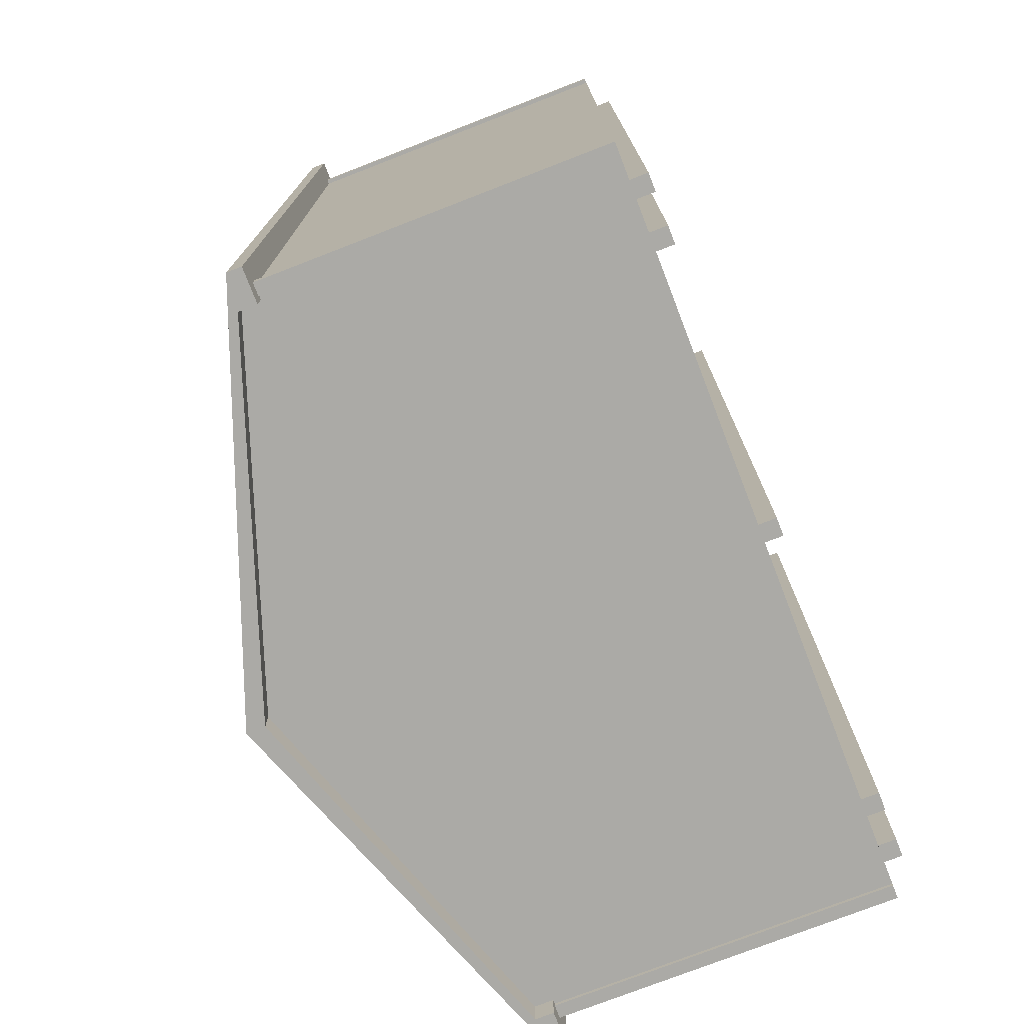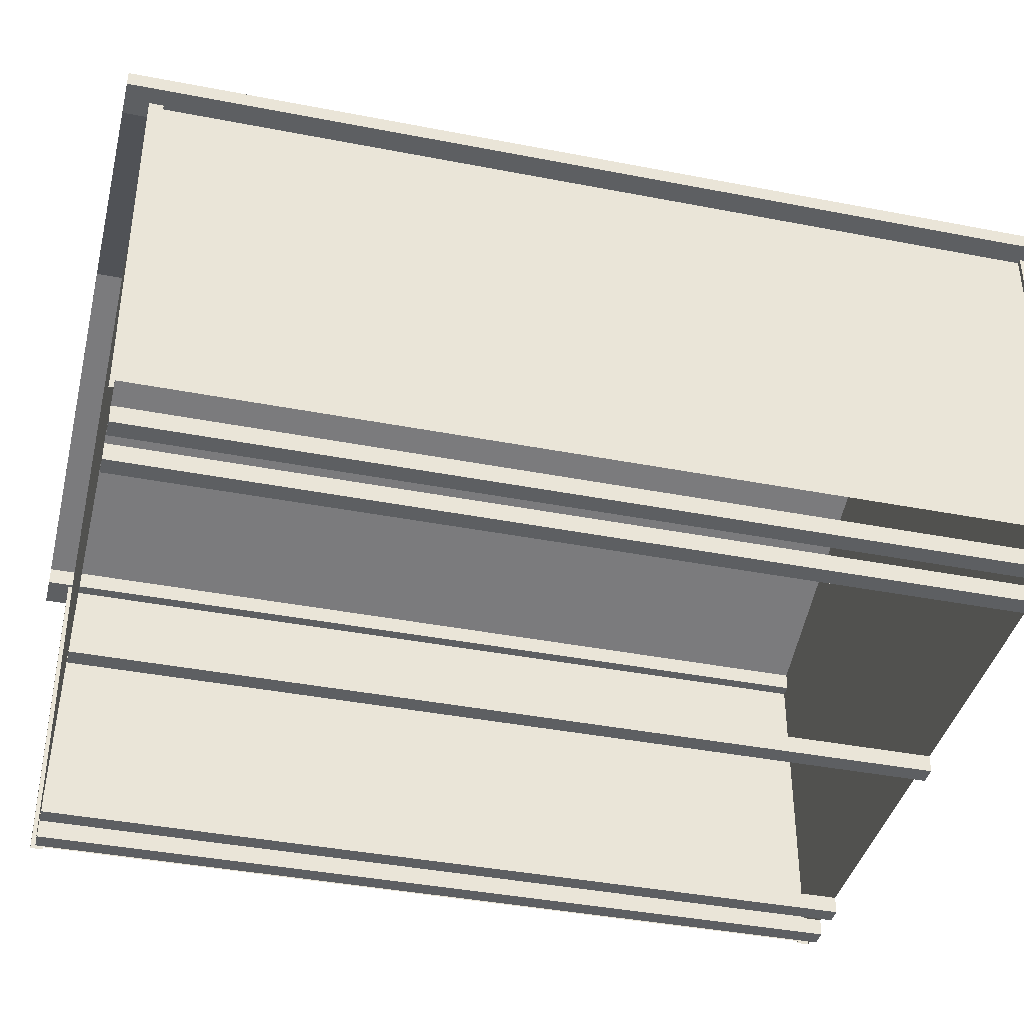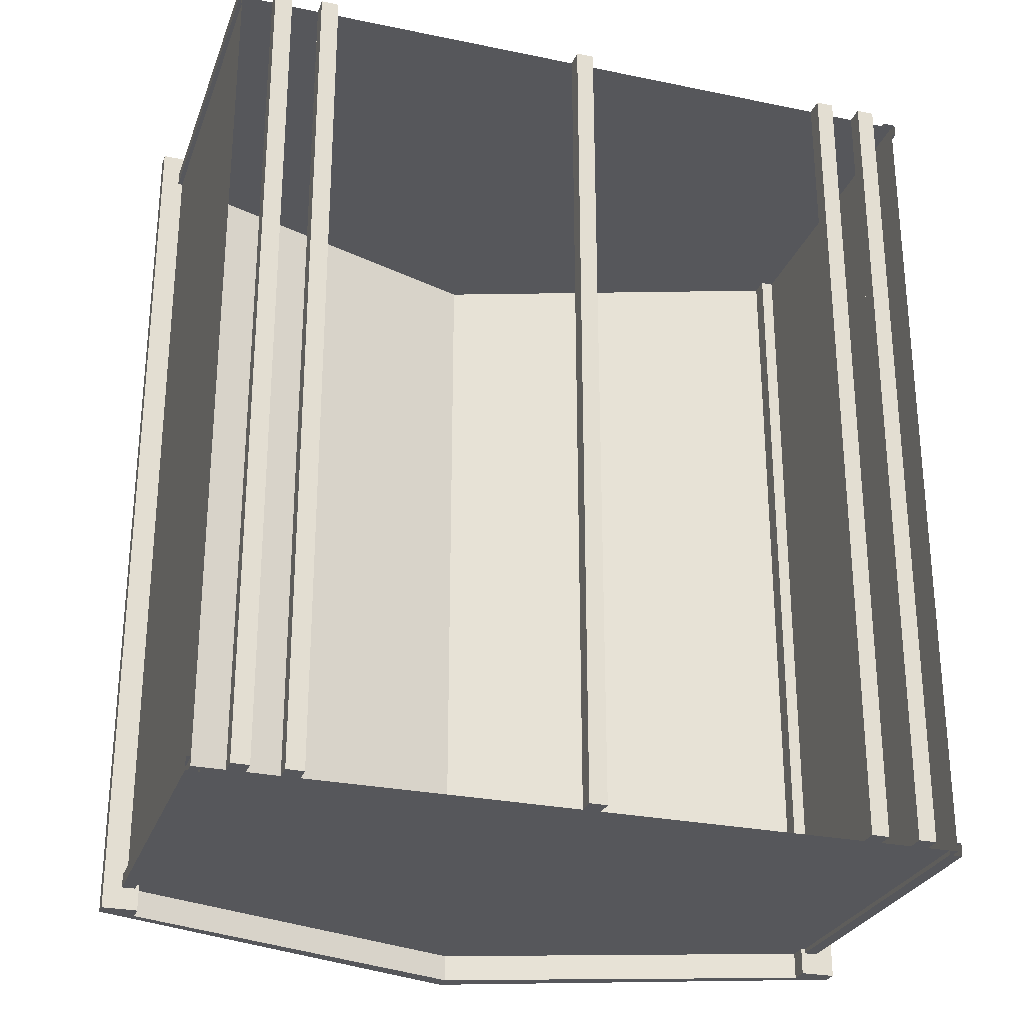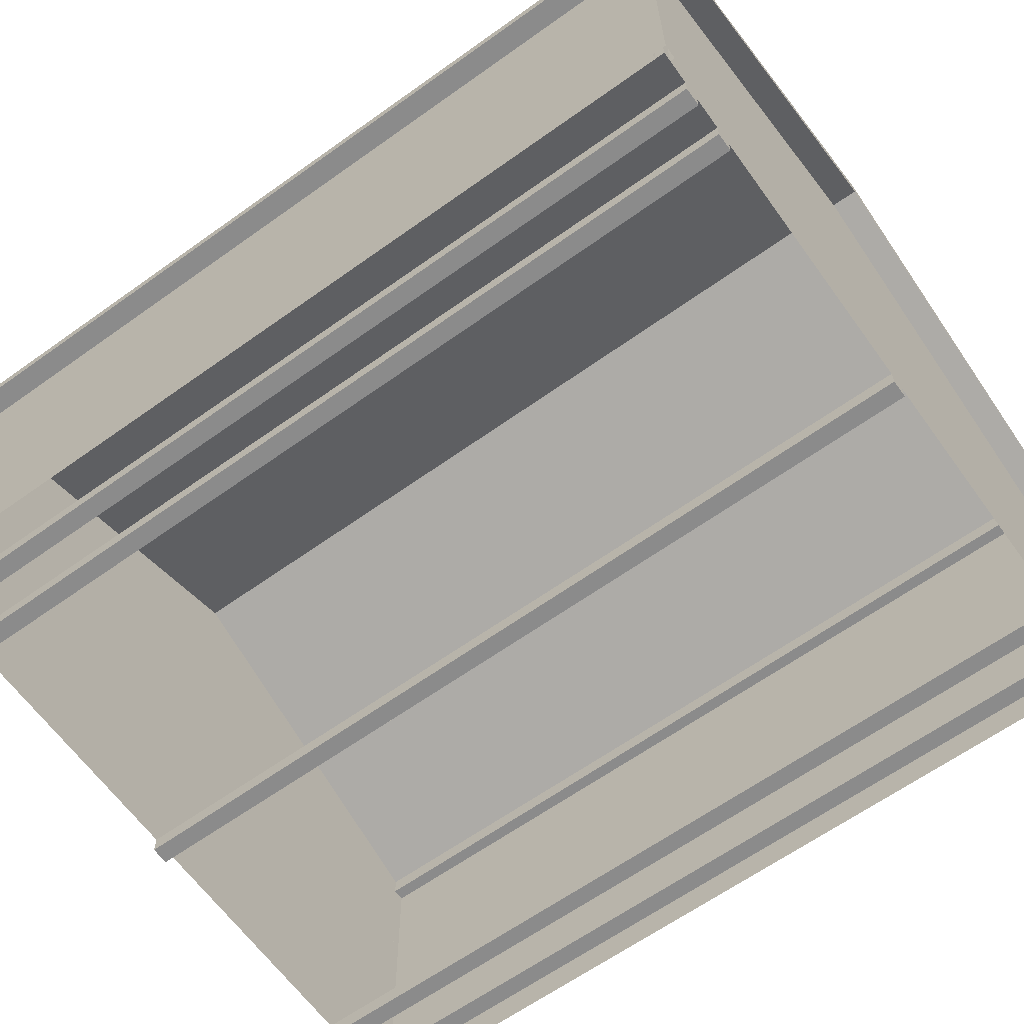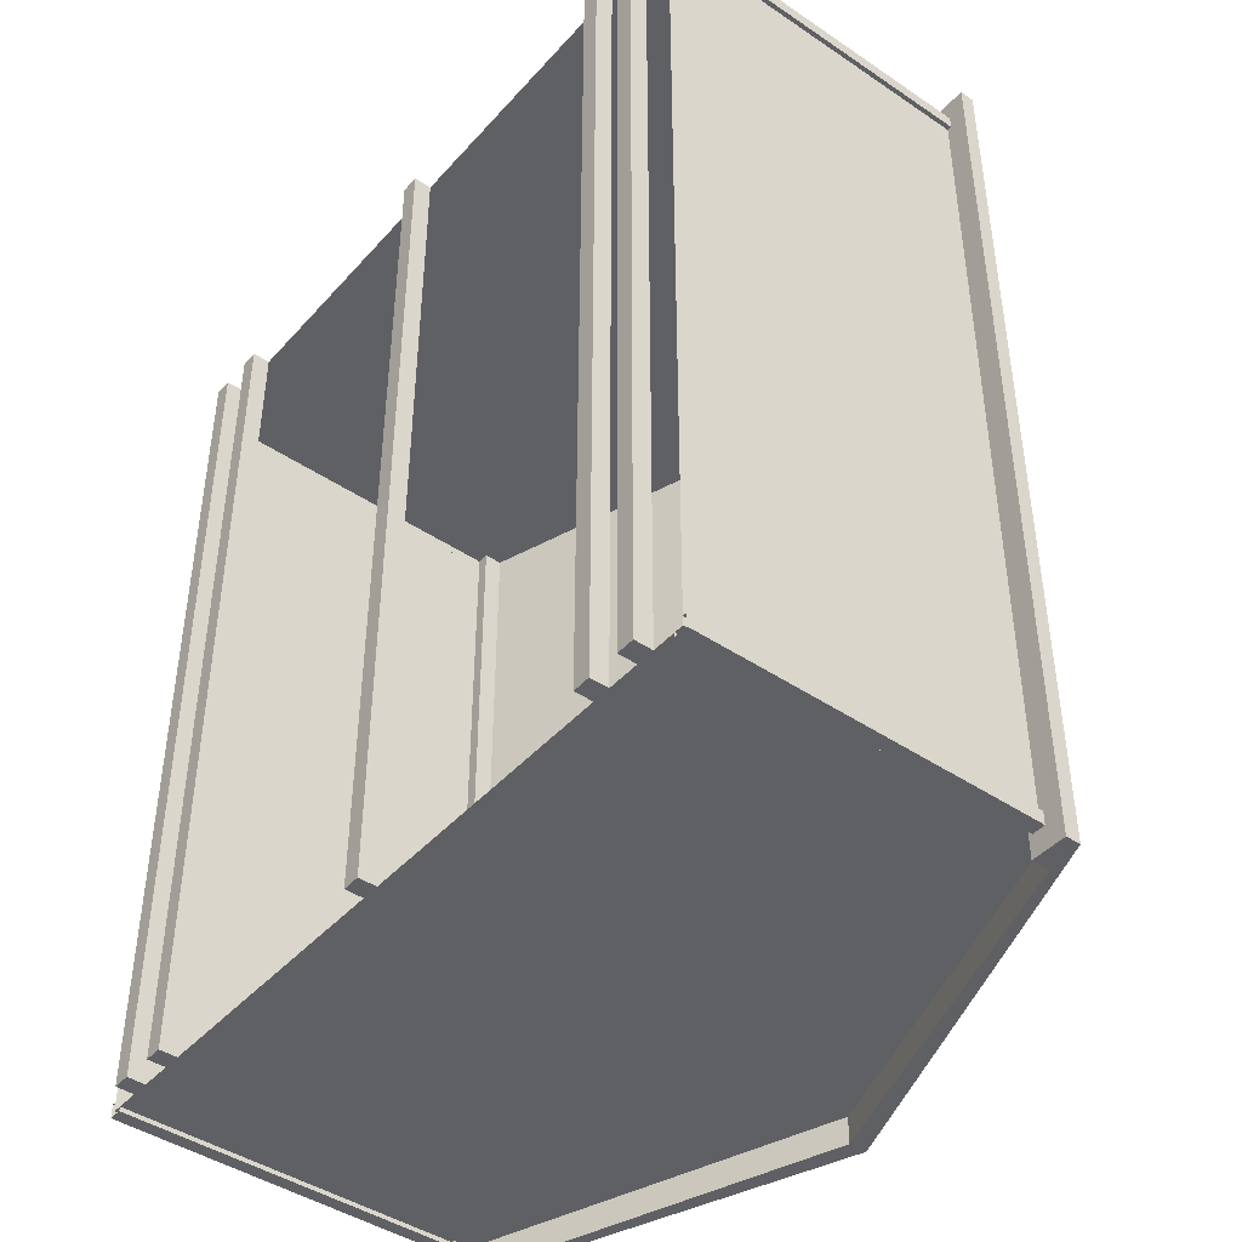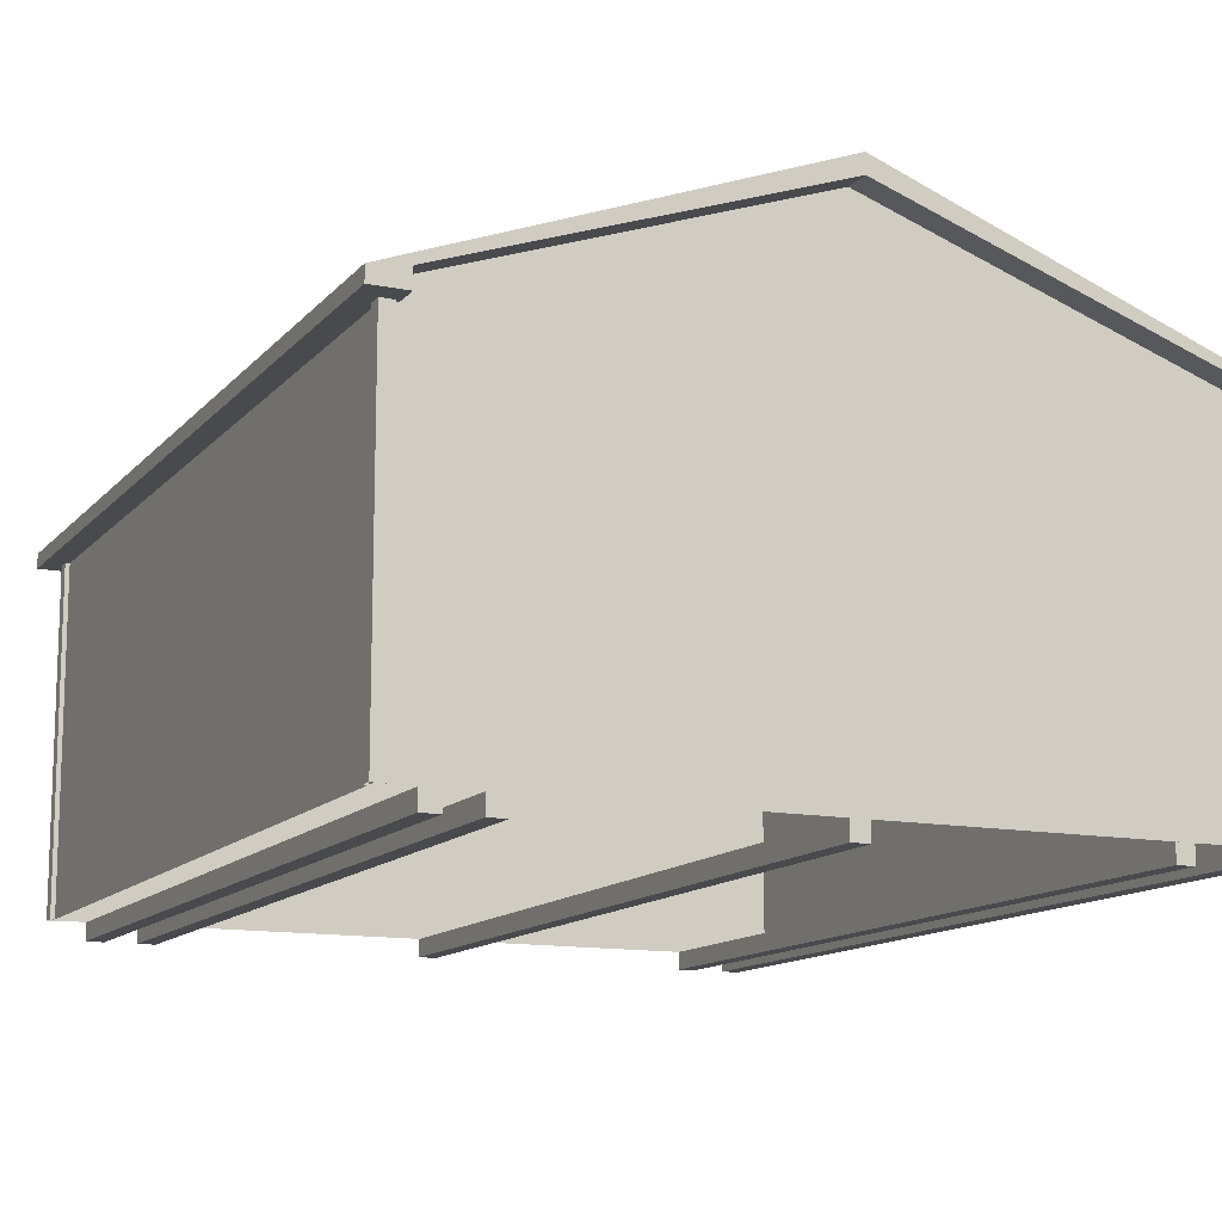
<metadata>
{"format":"obj","ext":"obj","renderer":"f3d","projection":"perspective","resolution":1024,"background":"white","views":[{"elev":-75.9,"azim":-68.8,"up":"+Z"},{"elev":-39.6,"azim":76.4,"up":"+Y"},{"elev":-27.4,"azim":-17.7,"up":"+Z"},{"elev":-63.8,"azim":125.8,"up":"+Y"},{"elev":-43.8,"azim":51.6,"up":"+Z"},{"elev":-12.8,"azim":155.2,"up":"+Y"}]}
</metadata>
<code>
o Classic A-Frame_14x16.obj
g default
v -2.121 0.1016 -2.438
v 2.123 0.1016 -2.438
v 2.123 2.122 -2.438
v -2.121 2.122 -2.438
v -2.121 0.1016 2.438
v -2.121 2.122 2.438
v 2.123 2.122 2.438
v 2.123 0.1016 2.438
v -2.147 0.1016 -2.388
v -2.071 0.1016 -2.464
v -2.147 0.1016 -2.464
v -2.147 2.122 -2.388
v -2.147 2.122 -2.464
v -2.071 2.122 -2.464
v 2.149 0.1016 -2.388
v 2.073 0.1016 -2.464
v 2.149 0.1016 -2.464
v 2.149 2.122 -2.388
v 2.149 2.122 -2.464
v 2.073 2.122 -2.464
v -2.147 0.1016 2.388
v -2.071 0.1016 2.464
v -2.147 0.1016 2.464
v -2.147 2.122 2.388
v -2.147 2.122 2.464
v -2.071 2.122 2.464
v 2.149 0.1016 2.388
v 2.073 0.1016 2.464
v 2.149 0.1016 2.464
v 2.149 2.122 2.388
v 2.149 2.122 2.464
v 2.073 2.122 2.464
v -2.121 0.1016 -2.388
v -2.121 2.122 -2.388
v -2.121 2.122 2.388
v -2.121 0.1016 2.388
v -2.071 2.122 -2.438
v -2.071 0.1016 -2.438
v 2.073 0.1016 -2.438
v 2.073 2.122 -2.438
v 2.123 2.122 -2.388
v 2.123 0.1016 -2.388
v 2.123 0.1016 2.388
v 2.123 2.122 2.388
v -2.071 2.122 2.438
v -2.071 0.1016 2.438
v 2.073 0.1016 2.438
v 2.073 2.122 2.438
v 2.252 2.034 -2.591
v 2.252 2.118 -2.591
v 0 2.956 -2.591
v -2.252 2.118 -2.591
v -2.252 2.034 -2.591
v -2.05 2.034 -2.591
v -2.05 2.14 -2.591
v 0 2.85 -2.591
v 2.05 2.14 -2.591
v 2.05 2.034 -2.591
v 2.252 2.034 2.591
v 2.05 2.034 2.591
v 2.05 2.14 2.591
v 0 2.85 2.591
v -2.05 2.14 2.591
v -2.05 2.034 2.591
v -2.252 2.034 2.591
v -2.252 2.118 2.591
v 0 2.956 2.591
v 2.252 2.118 2.591
v -1.941 0.1016 2.438
v -1.941 0.1016 -2.438
v -1.84 0.1016 -2.438
v -1.84 0.1016 2.438
v -1.941 0 2.438
v -1.84 0 2.438
v -1.84 0 -2.438
v -1.941 0 -2.438
v -1.661 0.1016 2.438
v -1.661 0.1016 -2.438
v -1.56 0.1016 -2.438
v -1.56 0.1016 2.438
v -1.661 0 2.438
v -1.56 0 2.438
v -1.56 0 -2.438
v -1.661 0 -2.438
v 1.941 0.1016 2.438
v 1.941 0.1016 -2.438
v 1.84 0.1016 -2.438
v 1.84 0.1016 2.438
v 1.941 0 2.438
v 1.84 0 2.438
v 1.84 0 -2.438
v 1.941 0 -2.438
v 1.661 0.1016 2.438
v 1.661 0.1016 -2.438
v 1.56 0.1016 -2.438
v 1.56 0.1016 2.438
v 1.661 0 2.438
v 1.56 0 2.438
v 1.56 0 -2.438
v 1.661 0 -2.438
v -0.0508 0.1016 2.438
v -0.0508 0.1016 -2.438
v 0.0508 0.1016 -2.438
v 0.0508 0.1016 2.438
v -0.0508 0 2.438
v 0.0508 0 2.438
v 0.0508 0 -2.438
v -0.0508 0 -2.438
v -2.121 0.1016 2.438
v -2.121 2.122 2.438
v 2.123 2.122 2.438
v 2.123 0.1016 2.438
v 0 0.1016 2.438
v 0 2.872 2.438
v -2.121 0.1016 -2.438
v 2.123 0.1016 -2.438
v 2.123 2.122 -2.438
v -2.121 2.122 -2.438
v 0 2.872 -2.438
v 0 0.1016 -2.438
v 2.252 2.034 -2.591
v 2.252 2.118 -2.591
v 0 2.956 -2.591
v -2.252 2.118 -2.591
v -2.252 2.034 -2.591
v -2.05 2.034 -2.591
v -2.05 2.14 -2.591
v 0 2.85 -2.591
v 2.05 2.14 -2.591
v 2.05 2.034 -2.591
v 2.252 2.034 2.591
v 2.05 2.034 2.591
v 2.05 2.14 2.591
v 0 2.85 2.591
v -2.05 2.14 2.591
v -2.05 2.034 2.591
v -2.252 2.034 2.591
v -2.252 2.118 2.591
v 0 2.956 2.591
v 2.252 2.118 2.591
v -1.941 0.1016 2.438
v -1.84 0.1016 2.438
v -1.941 0 2.438
v -1.84 0 2.438
v -1.661 0.1016 2.438
v -1.56 0.1016 2.438
v -1.661 0 2.438
v -1.56 0 2.438
v 1.941 0.1016 2.438
v 1.84 0.1016 2.438
v 1.941 0 2.438
v 1.84 0 2.438
v 1.661 0.1016 2.438
v 1.56 0.1016 2.438
v 1.661 0 2.438
v 1.56 0 2.438
v -0.0508 0.1016 2.438
v 0.0508 0.1016 2.438
v -0.0508 0 2.438
v 0.0508 0 2.438
v -1.941 0.1016 -2.438
v -1.84 0.1016 -2.438
v -1.84 0 -2.438
v -1.941 0 -2.438
v -1.661 0.1016 -2.438
v -1.56 0.1016 -2.438
v -1.56 0 -2.438
v -1.661 0 -2.438
v 1.941 0.1016 -2.438
v 1.84 0.1016 -2.438
v 1.84 0 -2.438
v 1.941 0 -2.438
v 1.661 0.1016 -2.438
v 1.56 0.1016 -2.438
v 1.56 0 -2.438
v 1.661 0 -2.438
v -0.0508 0.1016 -2.438
v 0.0508 0.1016 -2.438
v 0.0508 0 -2.438
v -0.0508 0 -2.438
g Shed
f 2 7 8
f 3 7 2
f 6 4 5
f 4 1 5
f 110 109 113
f 114 110 113
f 112 111 113
f 111 114 113
f 119 117 120
f 117 116 120
f 118 119 120
f 115 118 120
g Sides
f 122 121 130
f 129 122 130
f 129 123 122
f 128 123 129
f 123 127 124
f 123 128 127
f 125 124 126
f 124 127 126
f 135 138 136
f 138 137 136
f 134 139 135
f 135 139 138
f 139 134 133
f 139 133 140
f 131 140 132
f 140 133 132
g Floor
f 142 141 143
f 142 143 144
f 146 145 147
f 146 147 148
f 151 149 152
f 149 150 152
f 155 153 156
f 153 154 156
f 158 157 159
f 158 159 160
f 161 162 163
f 164 161 163
f 165 166 167
f 168 165 167
f 170 172 171
f 170 169 172
f 174 176 175
f 174 173 176
f 177 178 179
f 177 179 180
f 92 86 89
f 86 85 89
f 85 87 88
f 86 87 85
f 88 91 90
f 88 87 91
f 91 92 89
f 91 89 90
f 100 94 97
f 94 93 97
f 93 95 96
f 94 95 93
f 96 99 98
f 96 95 99
f 99 100 97
f 99 97 98
f 103 104 106
f 107 103 106
f 102 101 104
f 103 102 104
f 101 102 108
f 101 108 105
f 108 106 105
f 108 107 106
f 79 80 82
f 83 79 82
f 78 77 80
f 79 78 80
f 77 78 84
f 77 84 81
f 81 84 82
f 84 83 82
f 71 72 74
f 75 71 74
f 70 69 72
f 71 70 72
f 69 70 76
f 69 76 73
f 73 76 74
f 76 75 74
g Trim
f 32 48 47
f 32 47 28
f 29 32 28
f 31 32 29
f 27 31 29
f 30 31 27
f 30 27 43
f 44 30 43
f 21 24 36
f 24 35 36
f 25 21 23
f 25 24 21
f 26 23 22
f 26 25 23
f 46 45 22
f 45 26 22
f 14 37 38
f 10 14 38
f 11 14 10
f 13 14 11
f 13 11 9
f 12 13 9
f 12 9 33
f 34 12 33
f 15 18 42
f 18 41 42
f 17 19 15
f 19 18 15
f 20 17 16
f 20 19 17
f 40 16 39
f 40 20 16
g Roof
f 51 67 50
f 50 67 68
f 51 52 66
f 67 51 66
g Sides
f 52 53 65
f 66 52 65
f 53 54 64
f 65 53 64
f 55 63 54
f 54 63 64
g Shed
f 56 62 55
f 55 62 63
f 56 57 61
f 62 56 61
g Sides
f 57 58 60
f 61 57 60
f 58 49 59
f 58 59 60
f 50 68 49
f 49 68 59

</code>
